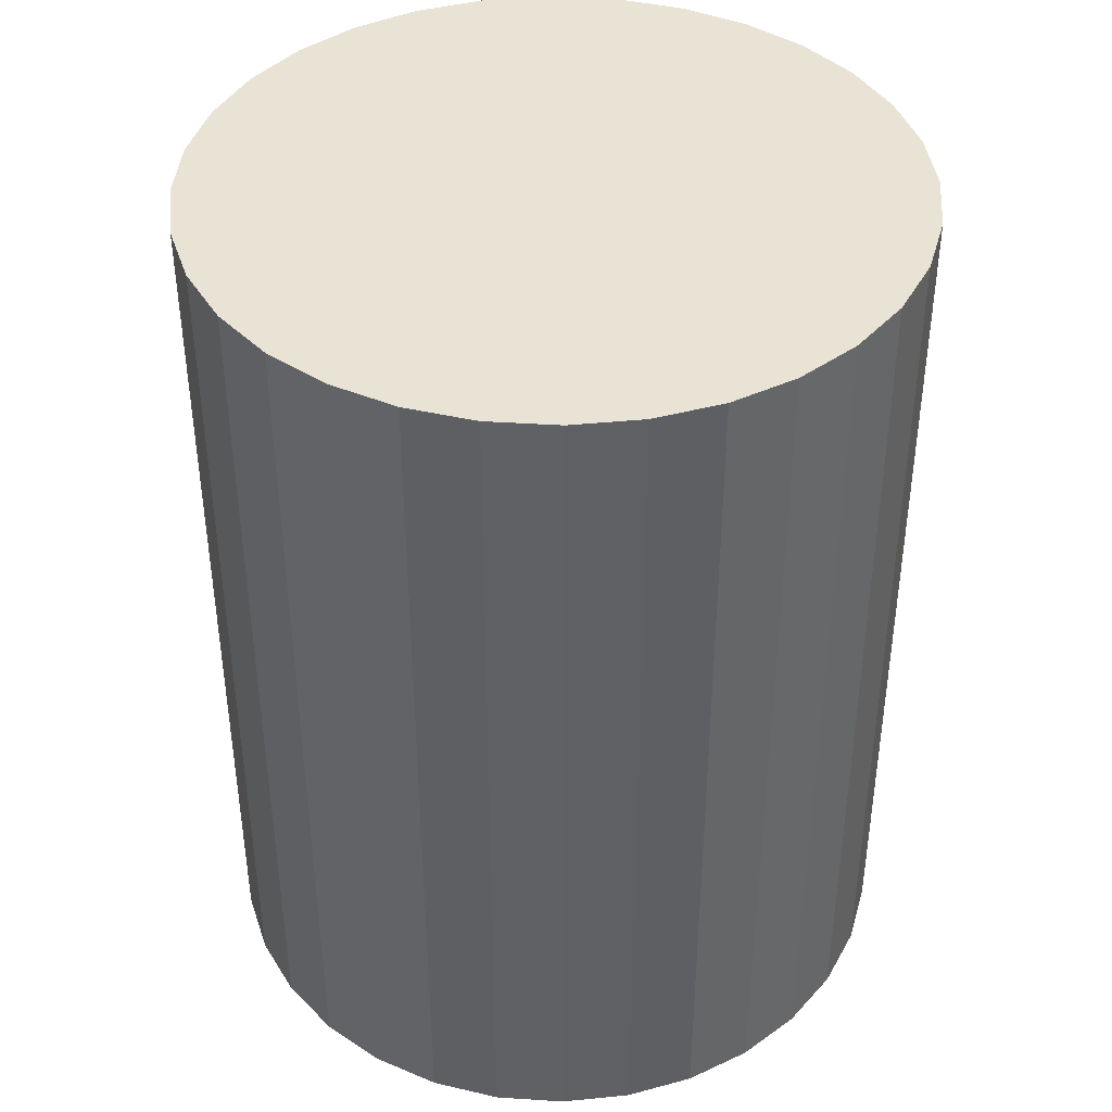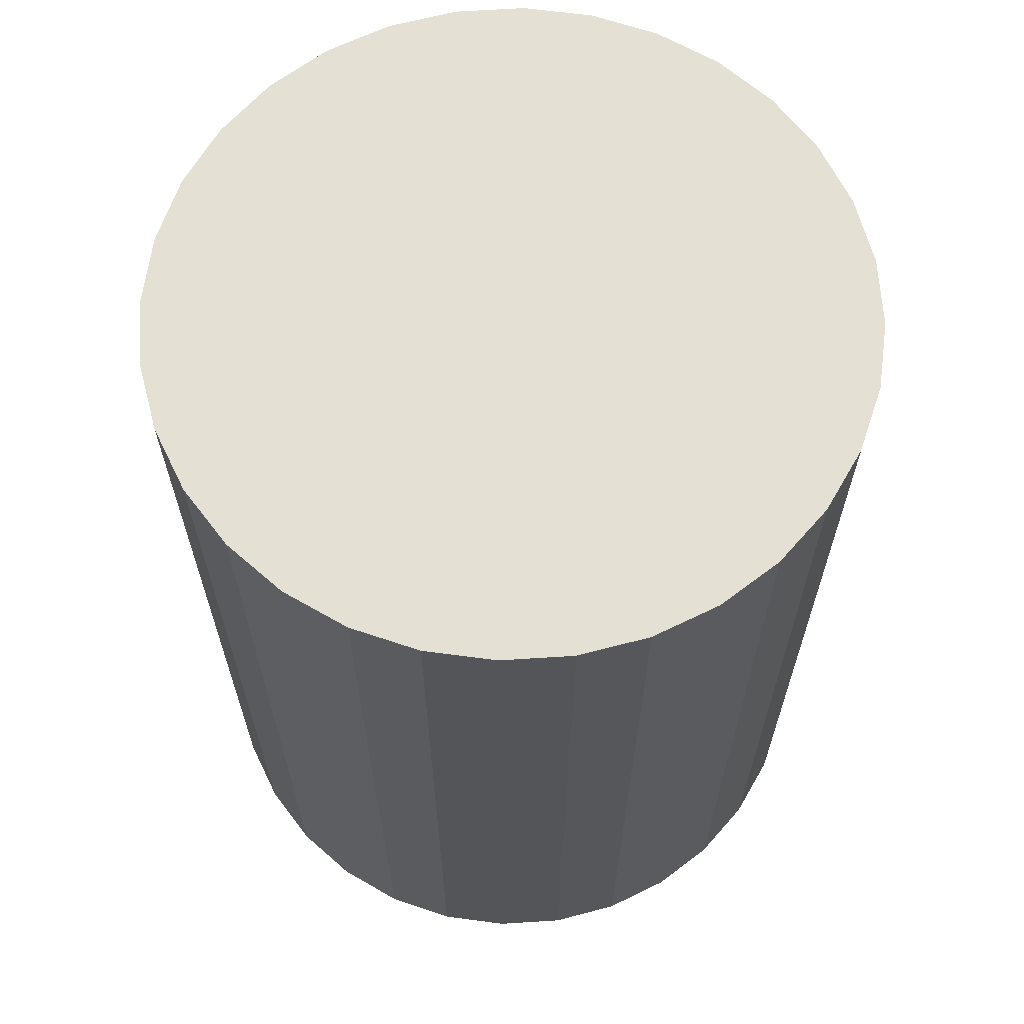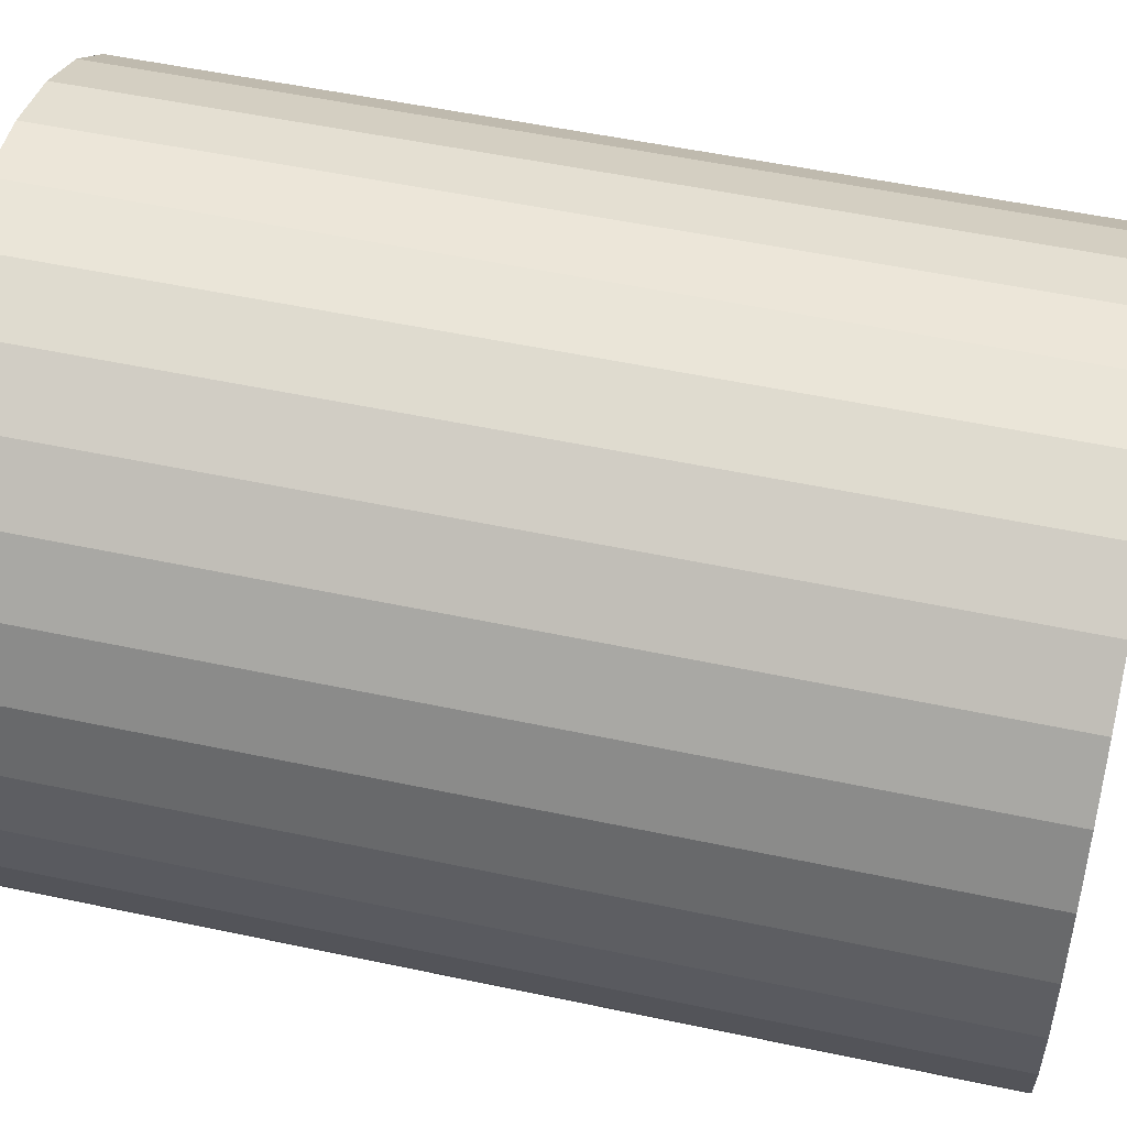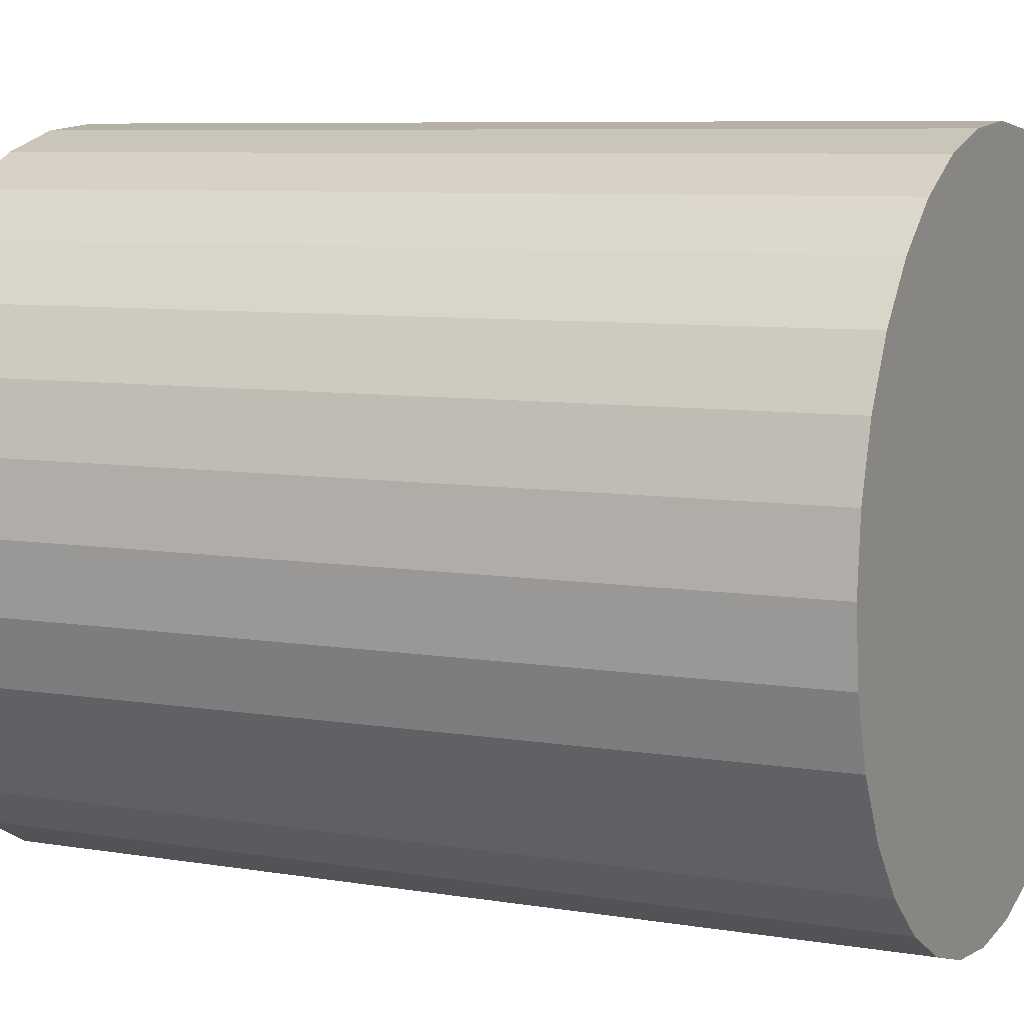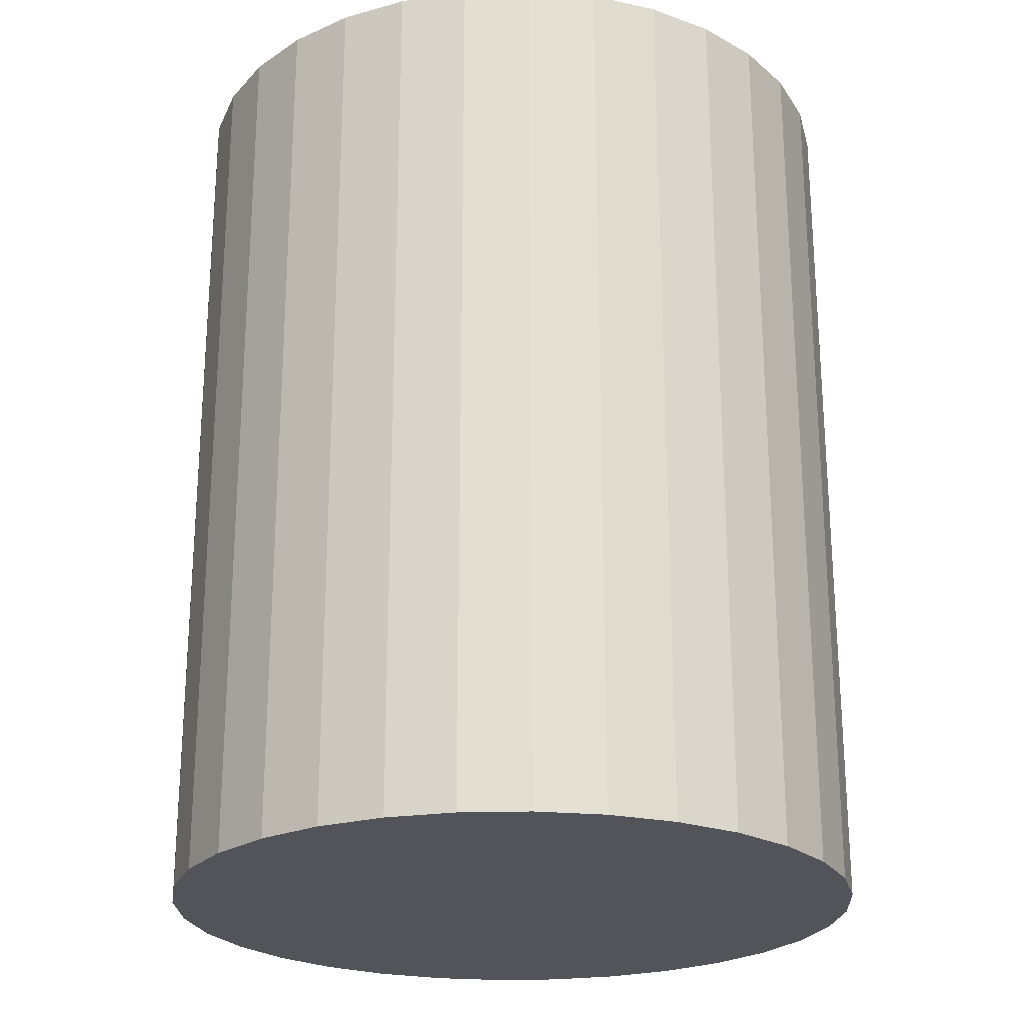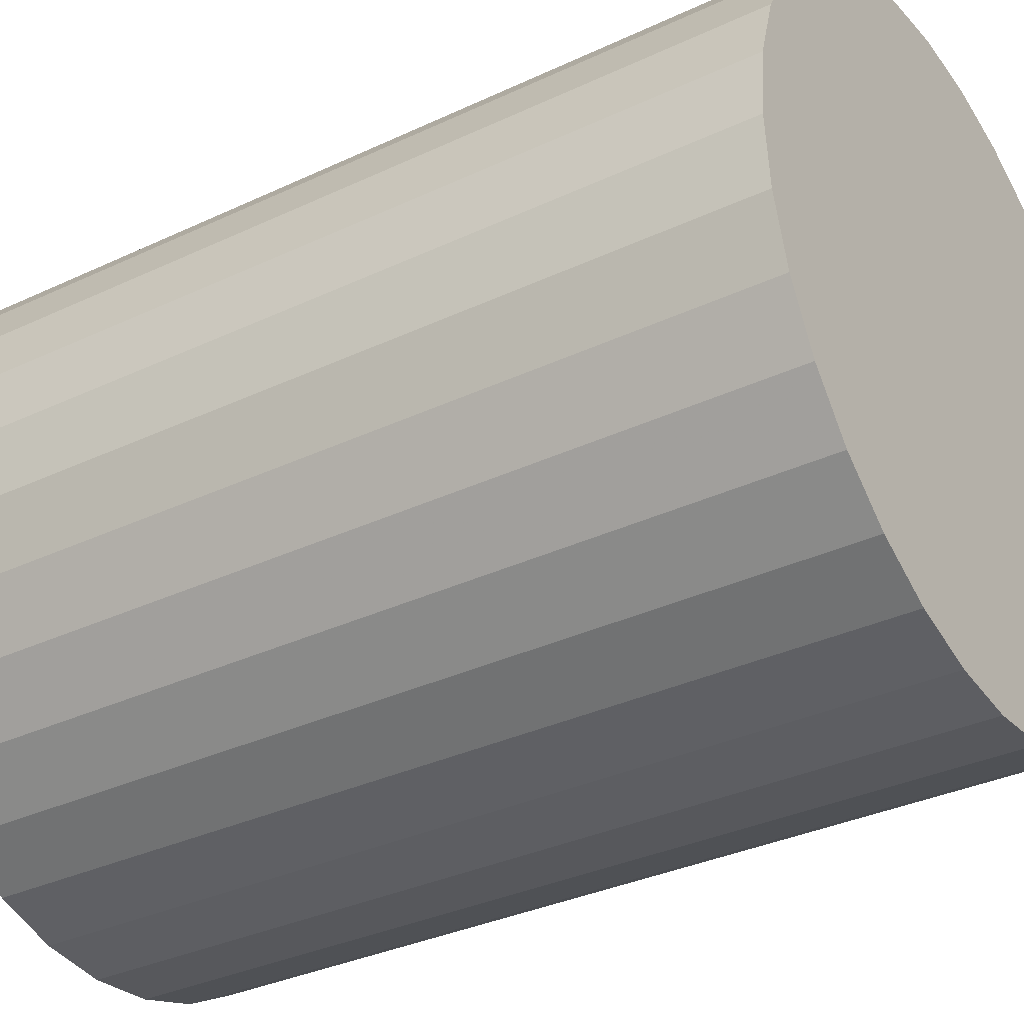
<metadata>
{"format":"obj","ext":"obj","renderer":"f3d","projection":"perspective","resolution":1024,"background":"white","views":[{"elev":41.3,"azim":122.6,"up":"+Z"},{"elev":65.2,"azim":148.2,"up":"+Z"},{"elev":52.6,"azim":-77.1,"up":"+Y"},{"elev":7.4,"azim":-64.3,"up":"+Y"},{"elev":-23.7,"azim":-81.8,"up":"+Z"},{"elev":-33.9,"azim":-57.4,"up":"+Y"}]}
</metadata>
<code>
v 0 0 -0.03265
v 0.02555 0 -0.03265
v 0.02555 0 0.03265
v 0 0 0.03265
v 0.02506 0.004984 -0.03265
v 0.02506 0.004984 0.03265
v 0.0236 0.009777 -0.03265
v 0.0236 0.009777 0.03265
v 0.02124 0.01419 -0.03265
v 0.02124 0.01419 0.03265
v 0.01807 0.01807 -0.03265
v 0.01807 0.01807 0.03265
v 0.01419 0.02124 -0.03265
v 0.01419 0.02124 0.03265
v 0.009777 0.0236 -0.03265
v 0.009777 0.0236 0.03265
v 0.004984 0.02506 -0.03265
v 0.004984 0.02506 0.03265
v 0 0.02555 -0.03265
v 0 0.02555 0.03265
v -0.004984 0.02506 -0.03265
v -0.004984 0.02506 0.03265
v -0.009777 0.0236 -0.03265
v -0.009777 0.0236 0.03265
v -0.01419 0.02124 -0.03265
v -0.01419 0.02124 0.03265
v -0.01807 0.01807 -0.03265
v -0.01807 0.01807 0.03265
v -0.02124 0.01419 -0.03265
v -0.02124 0.01419 0.03265
v -0.0236 0.009777 -0.03265
v -0.0236 0.009777 0.03265
v -0.02506 0.004984 -0.03265
v -0.02506 0.004984 0.03265
v -0.02555 0 -0.03265
v -0.02555 0 0.03265
v -0.02506 -0.004984 -0.03265
v -0.02506 -0.004984 0.03265
v -0.0236 -0.009777 -0.03265
v -0.0236 -0.009777 0.03265
v -0.02124 -0.01419 -0.03265
v -0.02124 -0.01419 0.03265
v -0.01807 -0.01807 -0.03265
v -0.01807 -0.01807 0.03265
v -0.01419 -0.02124 -0.03265
v -0.01419 -0.02124 0.03265
v -0.009777 -0.0236 -0.03265
v -0.009777 -0.0236 0.03265
v -0.004984 -0.02506 -0.03265
v -0.004984 -0.02506 0.03265
v -0 -0.02555 -0.03265
v -0 -0.02555 0.03265
v 0.004984 -0.02506 -0.03265
v 0.004984 -0.02506 0.03265
v 0.009777 -0.0236 -0.03265
v 0.009777 -0.0236 0.03265
v 0.01419 -0.02124 -0.03265
v 0.01419 -0.02124 0.03265
v 0.01807 -0.01807 -0.03265
v 0.01807 -0.01807 0.03265
v 0.02124 -0.01419 -0.03265
v 0.02124 -0.01419 0.03265
v 0.0236 -0.009777 -0.03265
v 0.0236 -0.009777 0.03265
v 0.02506 -0.004984 -0.03265
v 0.02506 -0.004984 0.03265
f 2 1 5
f 2 5 3
f 3 5 6
f 3 6 4
f 5 1 7
f 5 7 6
f 6 7 8
f 6 8 4
f 7 1 9
f 7 9 8
f 8 9 10
f 8 10 4
f 9 1 11
f 9 11 10
f 10 11 12
f 10 12 4
f 11 1 13
f 11 13 12
f 12 13 14
f 12 14 4
f 13 1 15
f 13 15 14
f 14 15 16
f 14 16 4
f 15 1 17
f 15 17 16
f 16 17 18
f 16 18 4
f 17 1 19
f 17 19 18
f 18 19 20
f 18 20 4
f 19 1 21
f 19 21 20
f 20 21 22
f 20 22 4
f 21 1 23
f 21 23 22
f 22 23 24
f 22 24 4
f 23 1 25
f 23 25 24
f 24 25 26
f 24 26 4
f 25 1 27
f 25 27 26
f 26 27 28
f 26 28 4
f 27 1 29
f 27 29 28
f 28 29 30
f 28 30 4
f 29 1 31
f 29 31 30
f 30 31 32
f 30 32 4
f 31 1 33
f 31 33 32
f 32 33 34
f 32 34 4
f 33 1 35
f 33 35 34
f 34 35 36
f 34 36 4
f 35 1 37
f 35 37 36
f 36 37 38
f 36 38 4
f 37 1 39
f 37 39 38
f 38 39 40
f 38 40 4
f 39 1 41
f 39 41 40
f 40 41 42
f 40 42 4
f 41 1 43
f 41 43 42
f 42 43 44
f 42 44 4
f 43 1 45
f 43 45 44
f 44 45 46
f 44 46 4
f 45 1 47
f 45 47 46
f 46 47 48
f 46 48 4
f 47 1 49
f 47 49 48
f 48 49 50
f 48 50 4
f 49 1 51
f 49 51 50
f 50 51 52
f 50 52 4
f 51 1 53
f 51 53 52
f 52 53 54
f 52 54 4
f 53 1 55
f 53 55 54
f 54 55 56
f 54 56 4
f 55 1 57
f 55 57 56
f 56 57 58
f 56 58 4
f 57 1 59
f 57 59 58
f 58 59 60
f 58 60 4
f 59 1 61
f 59 61 60
f 60 61 62
f 60 62 4
f 61 1 63
f 61 63 62
f 62 63 64
f 62 64 4
f 63 1 65
f 63 65 64
f 64 65 66
f 64 66 4
f 65 1 2
f 65 2 66
f 66 2 3
f 66 3 4

</code>
